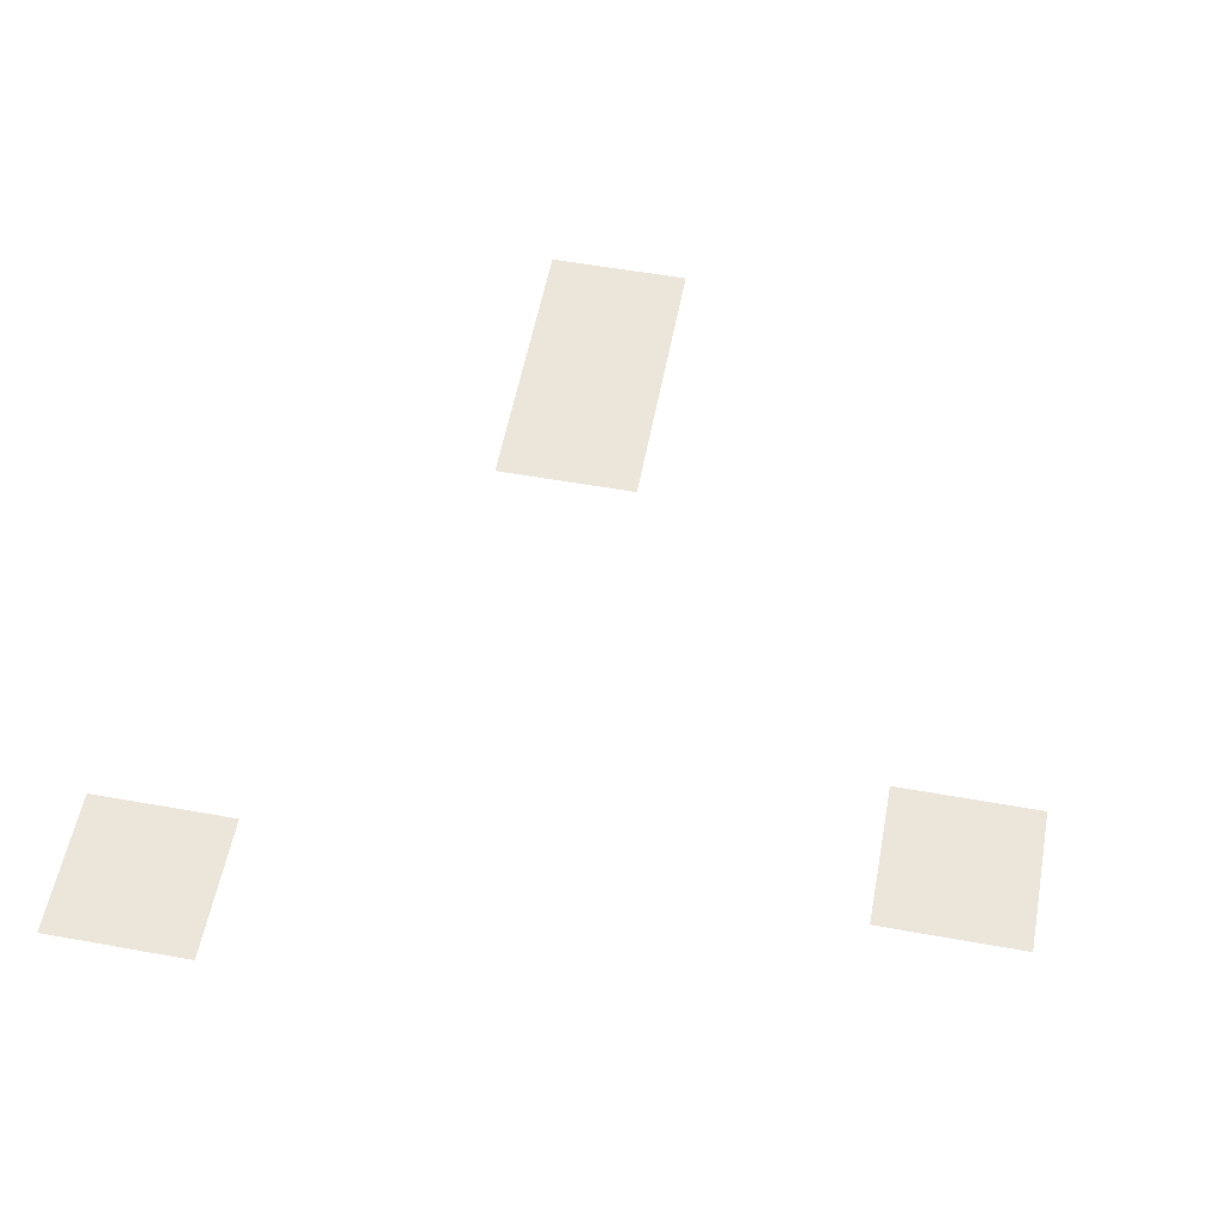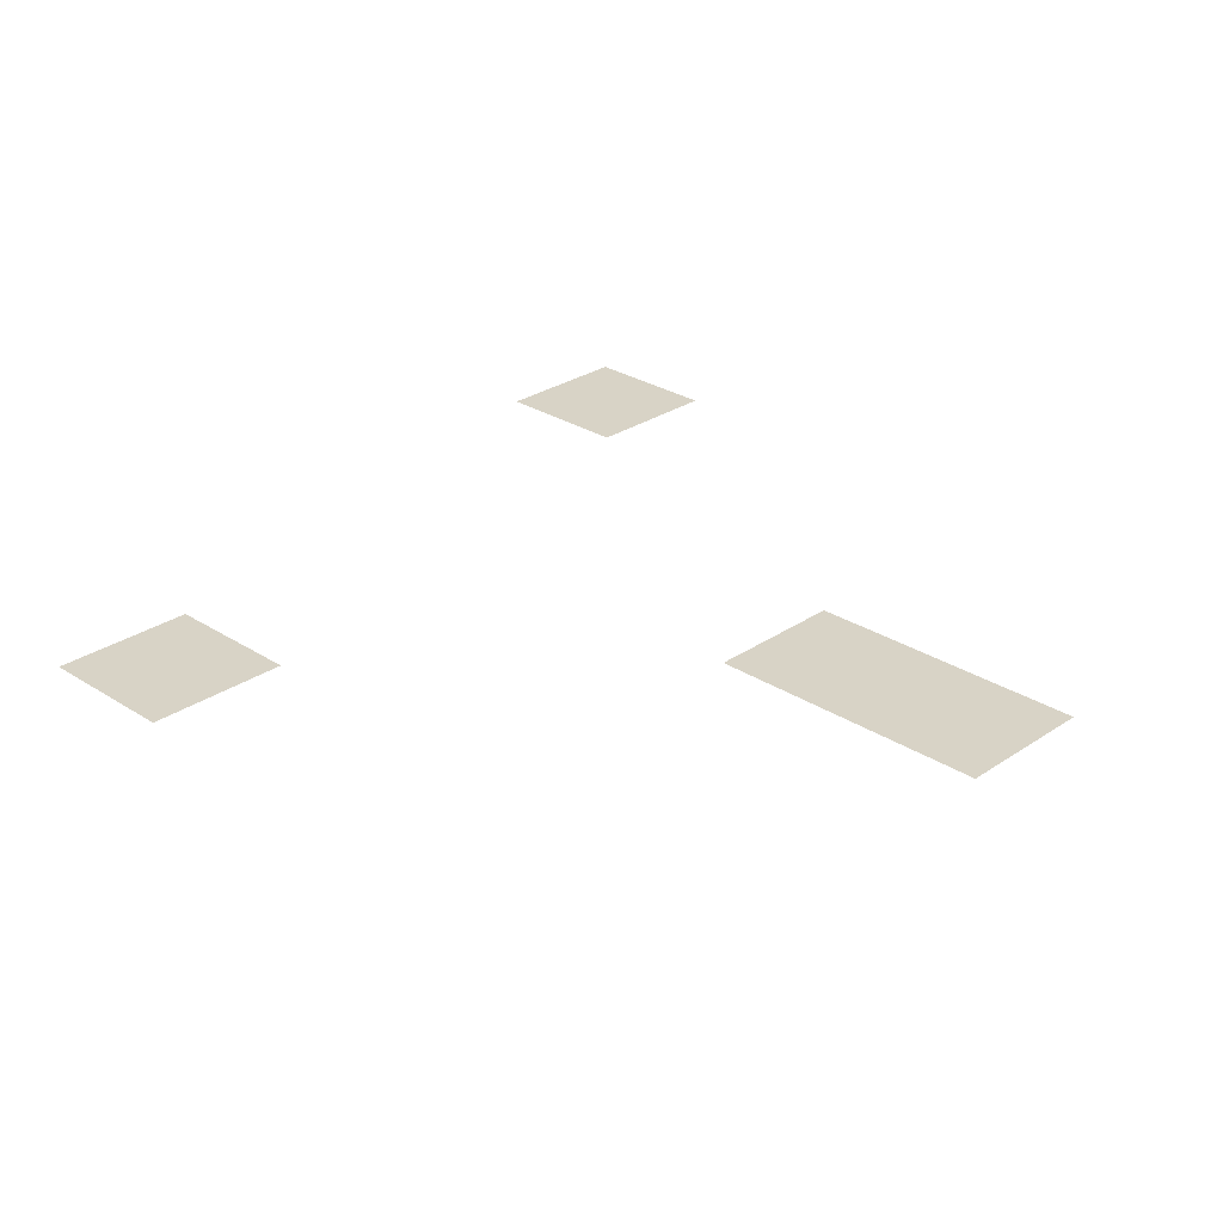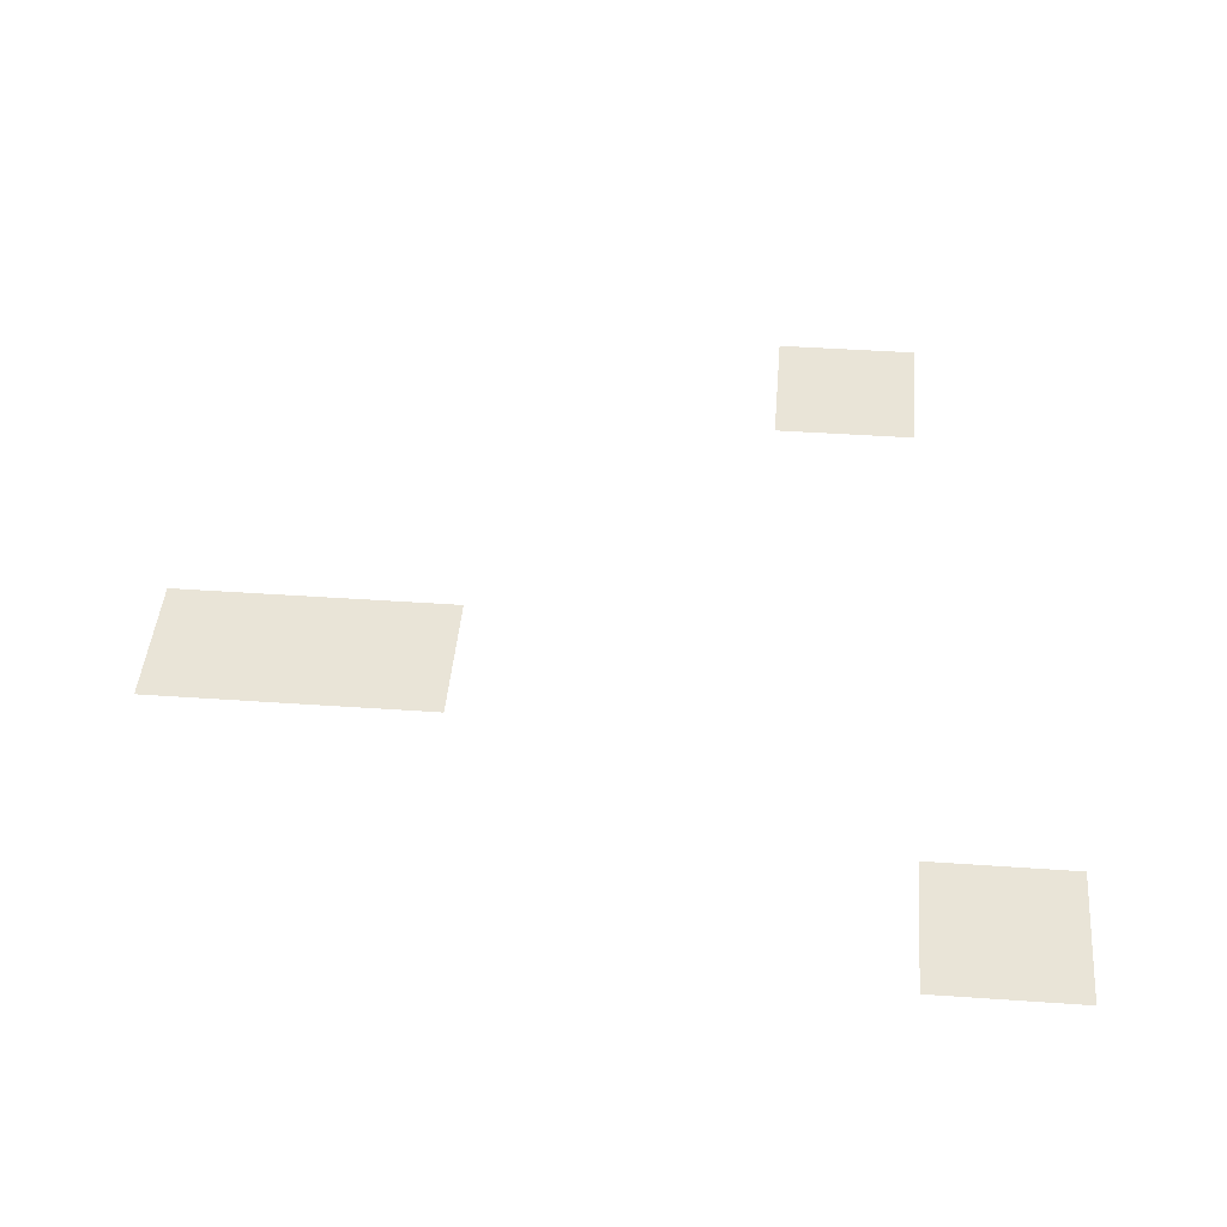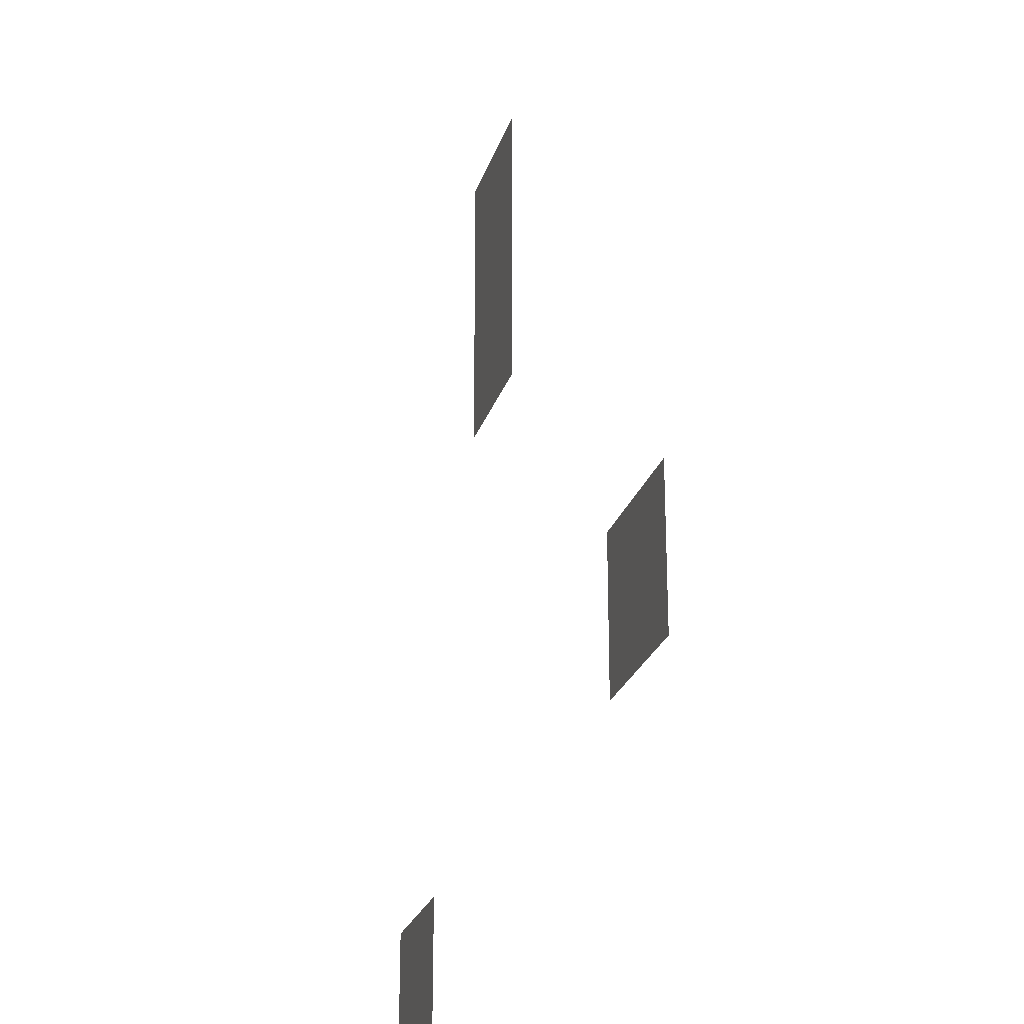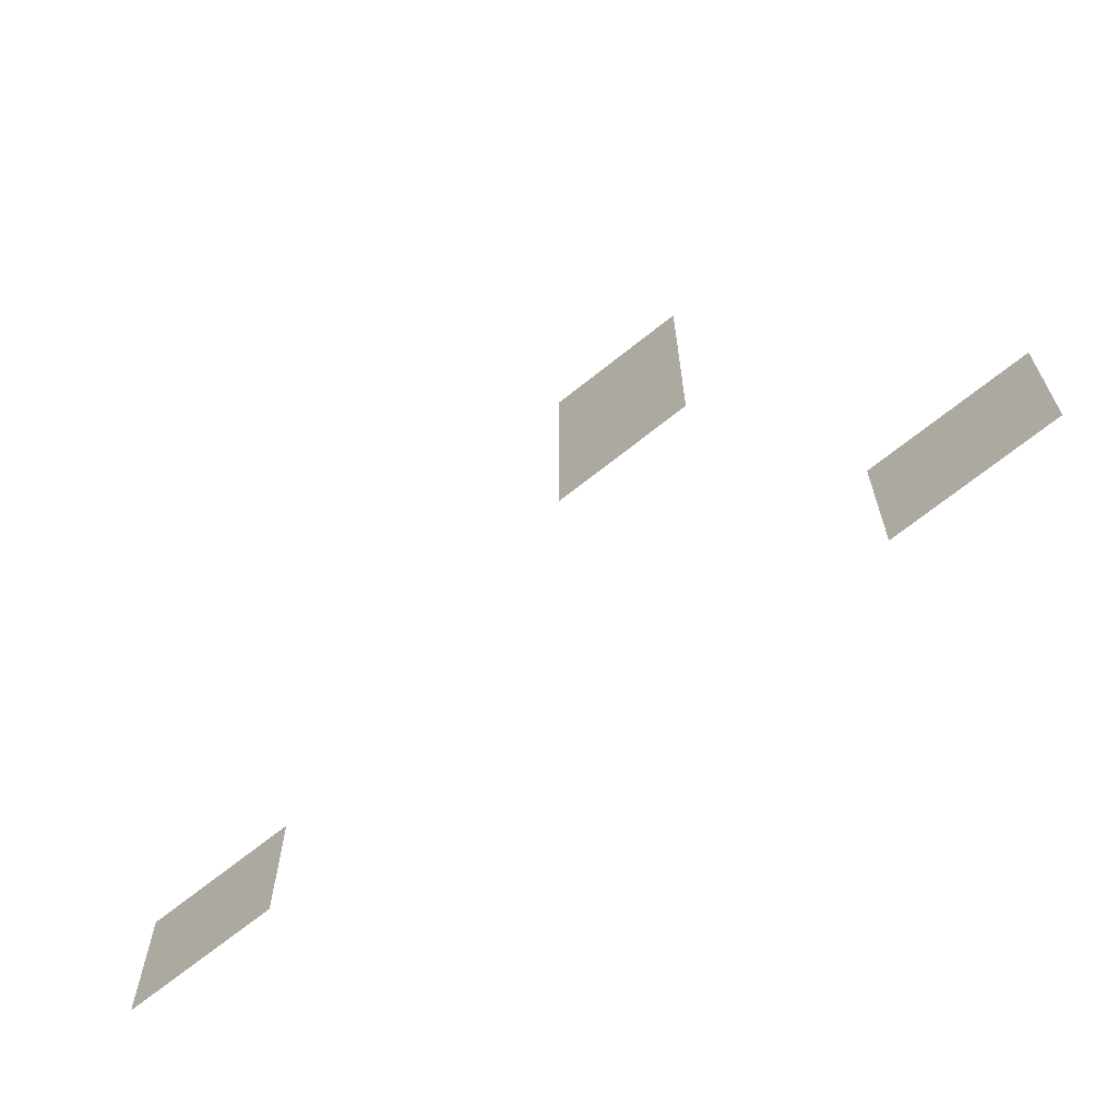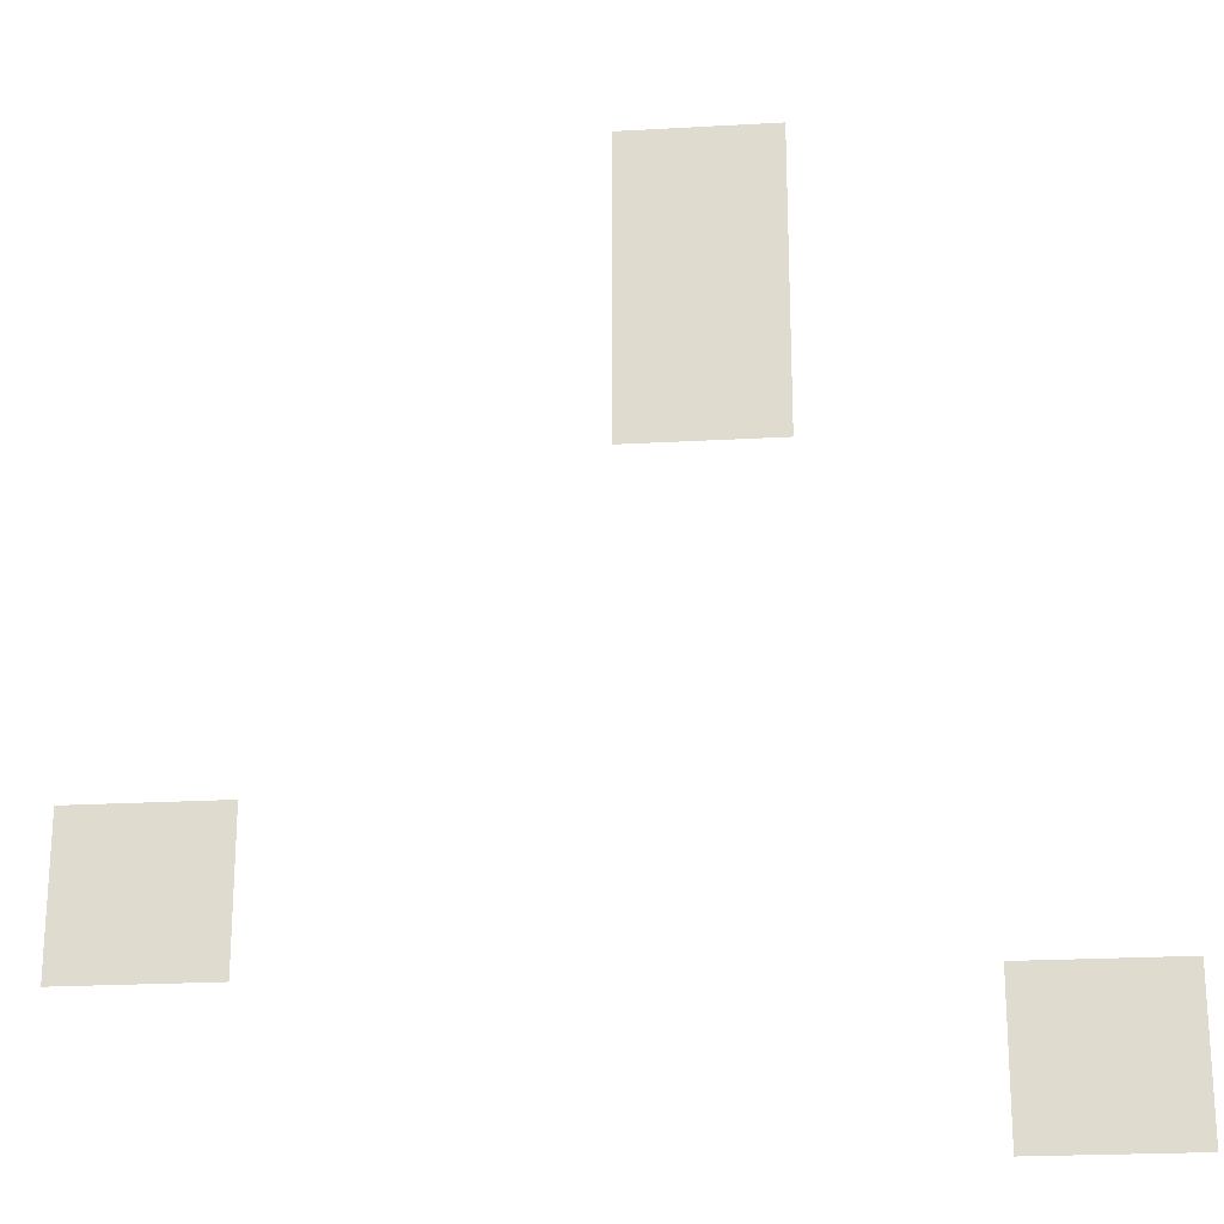
<metadata>
{"format":"obj","ext":"obj","renderer":"f3d","projection":"perspective","resolution":1024,"background":"white","views":[{"elev":55.7,"azim":10.7,"up":"+Z"},{"elev":28.1,"azim":134.3,"up":"+Z"},{"elev":43.5,"azim":-85.3,"up":"+Z"},{"elev":-24.4,"azim":74.6,"up":"+Y"},{"elev":-68.9,"azim":-141.3,"up":"+Y"},{"elev":-22.5,"azim":-174.4,"up":"+Y"}]}
</metadata>
<code>
v -64 -16 0
v -80 -16 0
v -80 0 0
v -64 0 0
v -64 -32 0
v -80 -32 0
v -80 -16 0
v -64 -16 0
v -16 -80 0
v -32 -80 0
v -32 -64 0
v -16 -64 0
v -96 -96 0
v -112 -96 0
v -112 -80 0
v -96 -80 0
g Level2_mesh_0244
f 1 2 3 4
f 5 6 7 8
f 9 10 11 12
f 13 14 15 16

</code>
